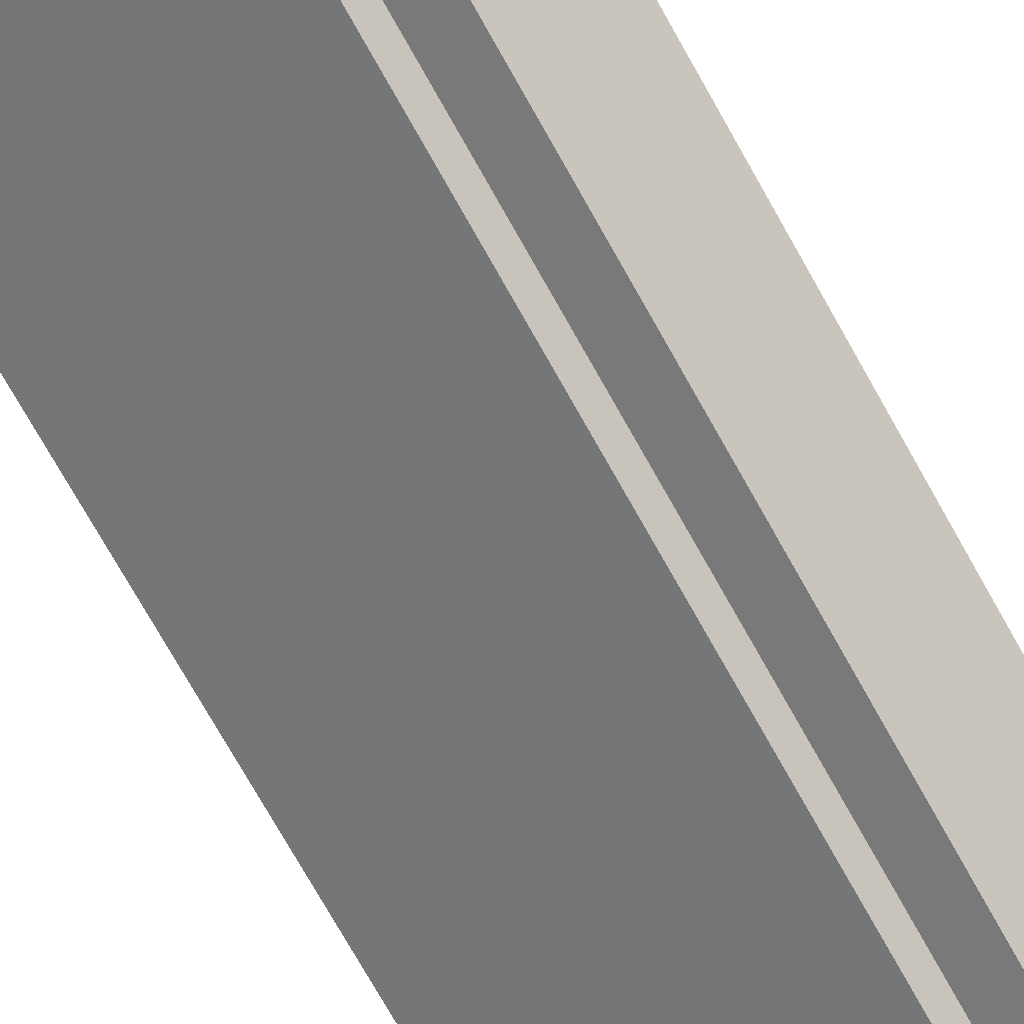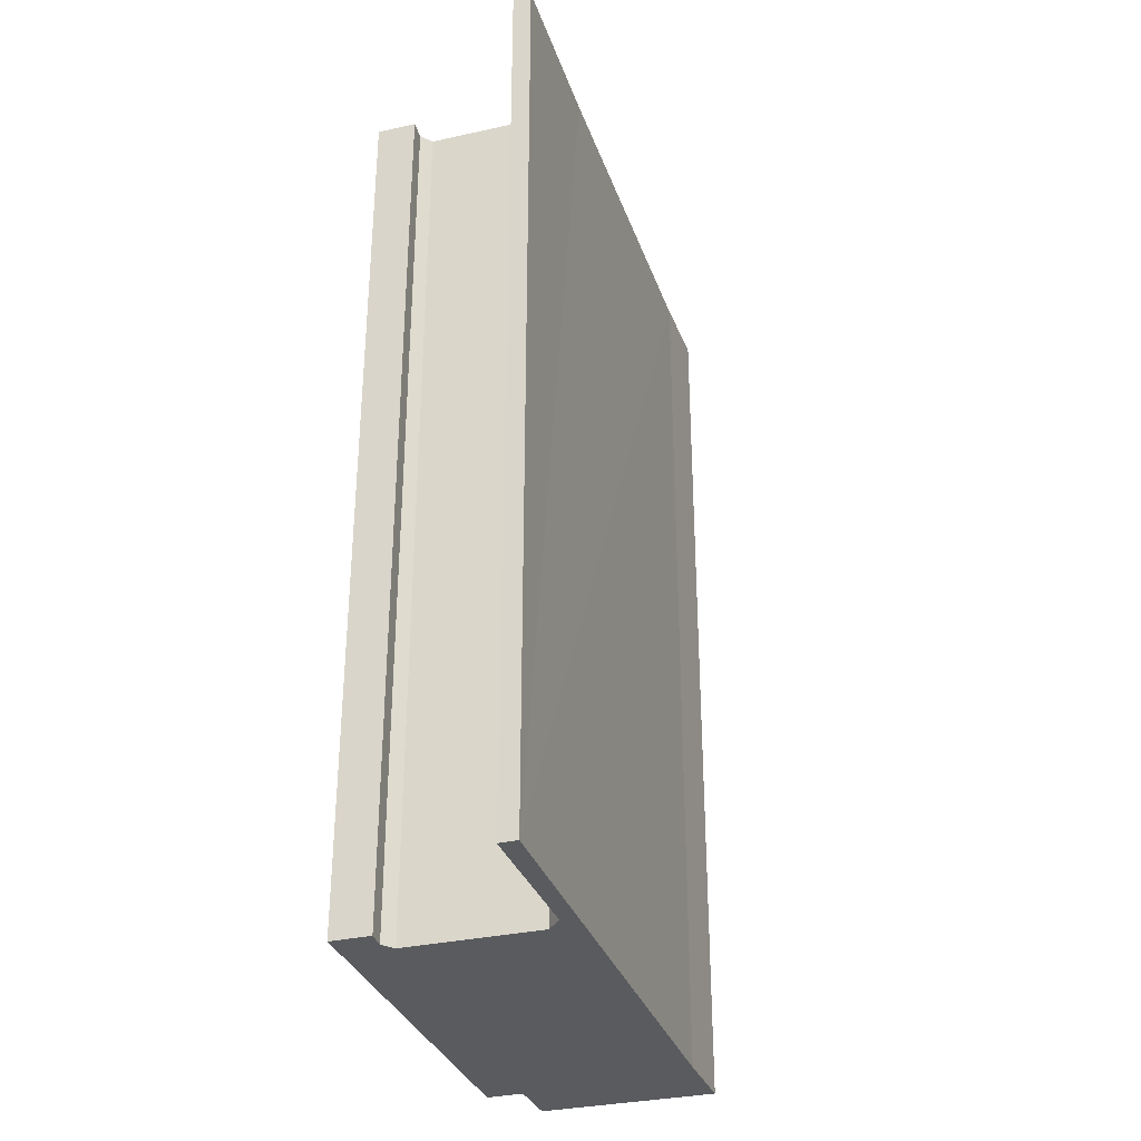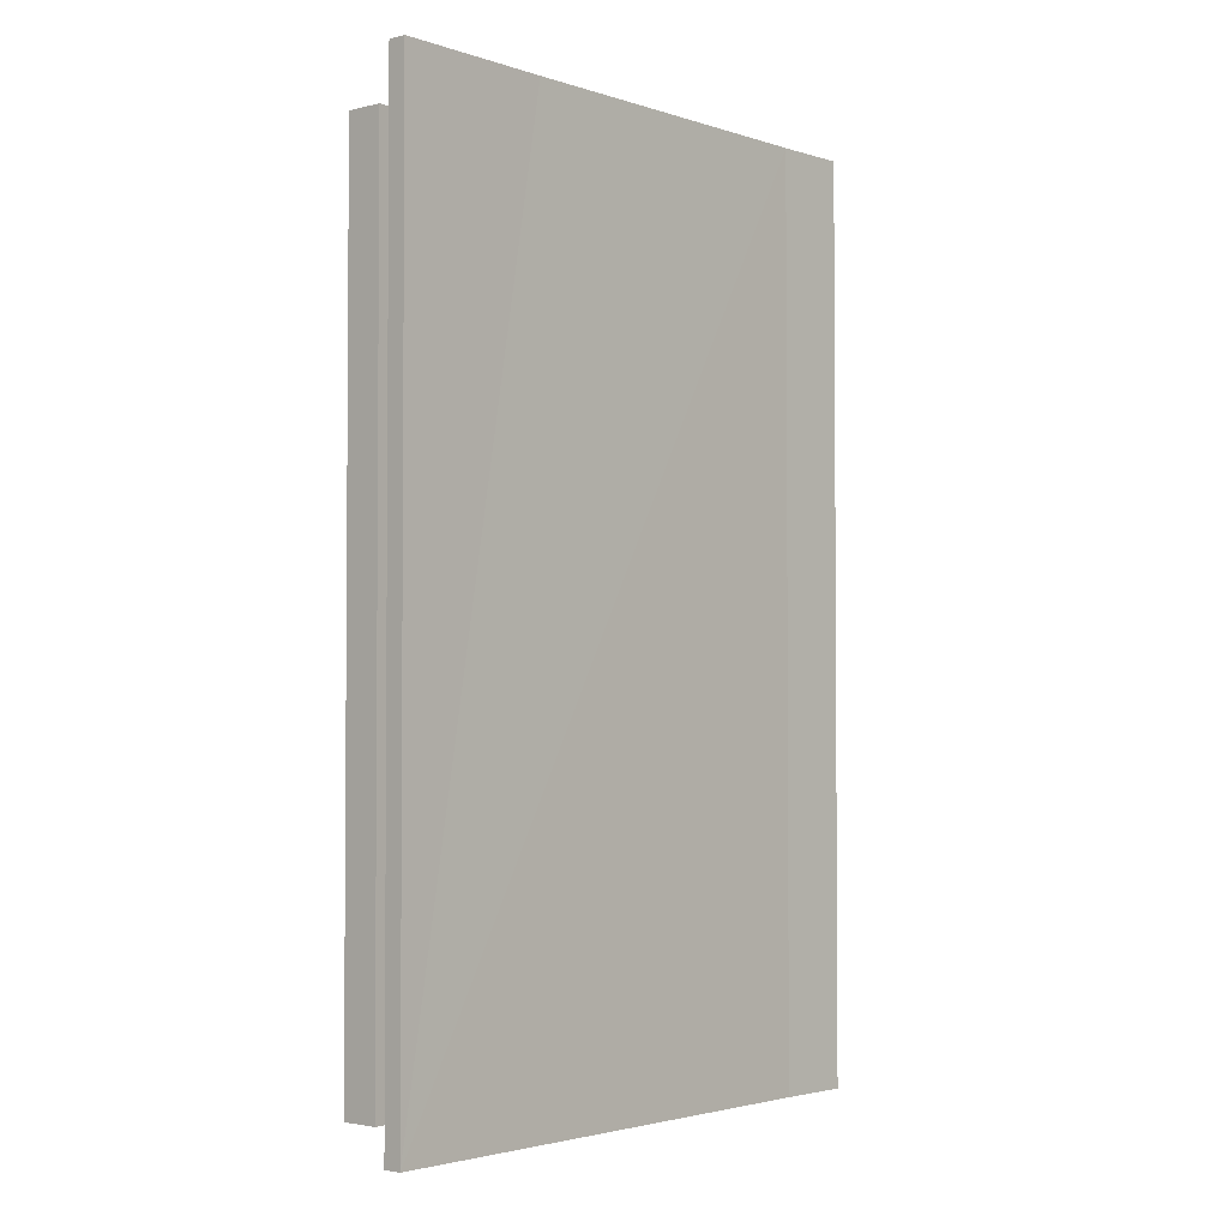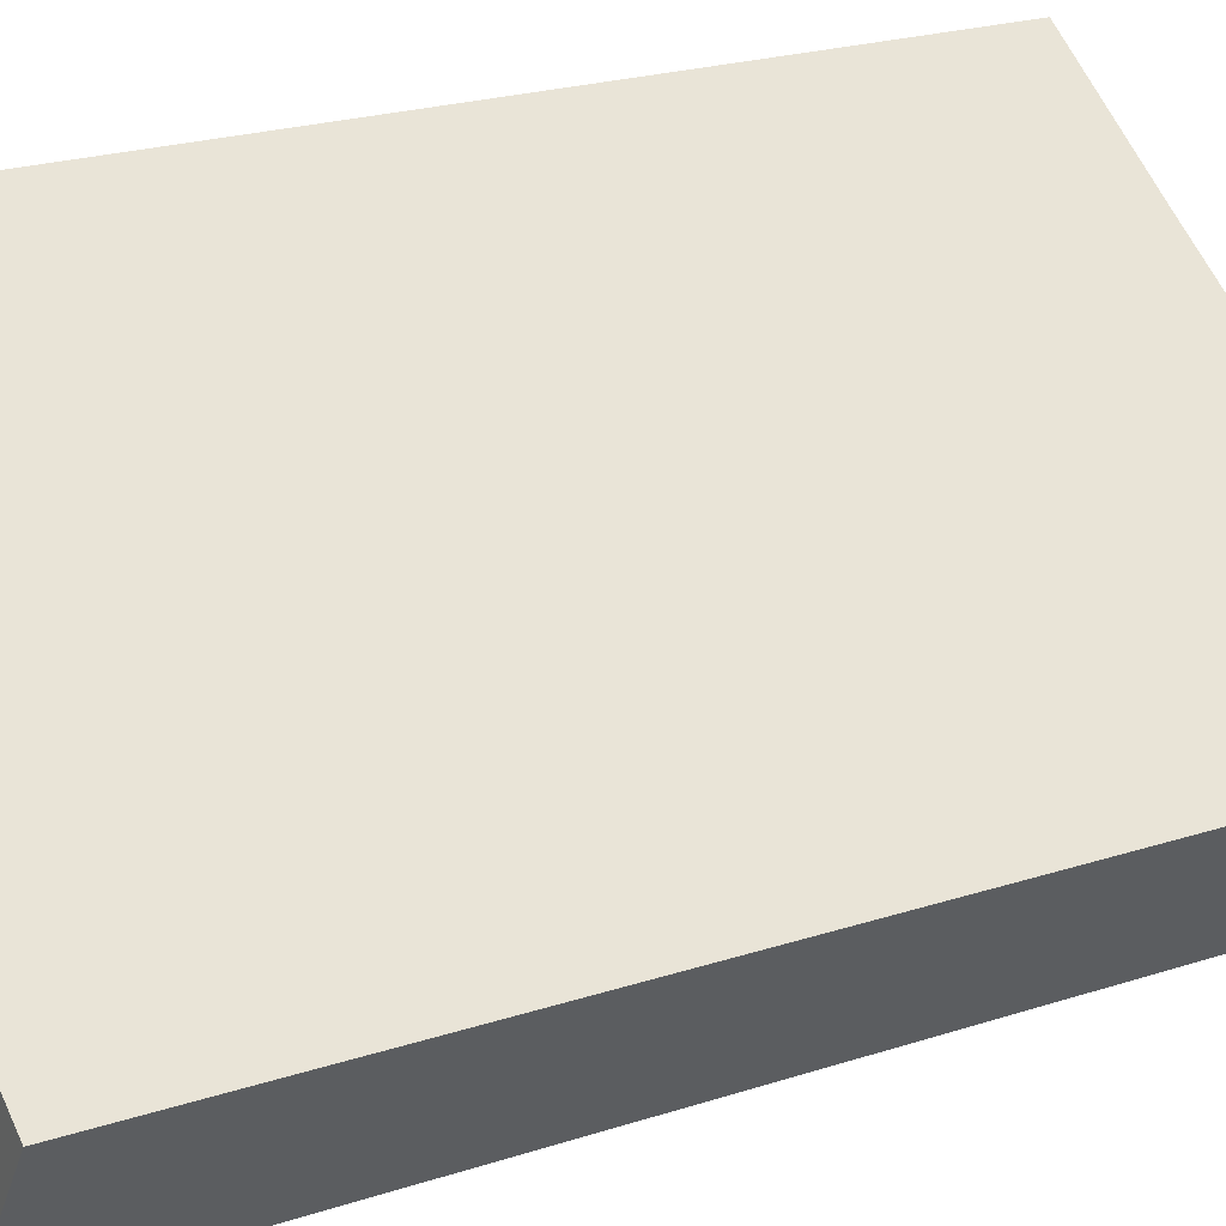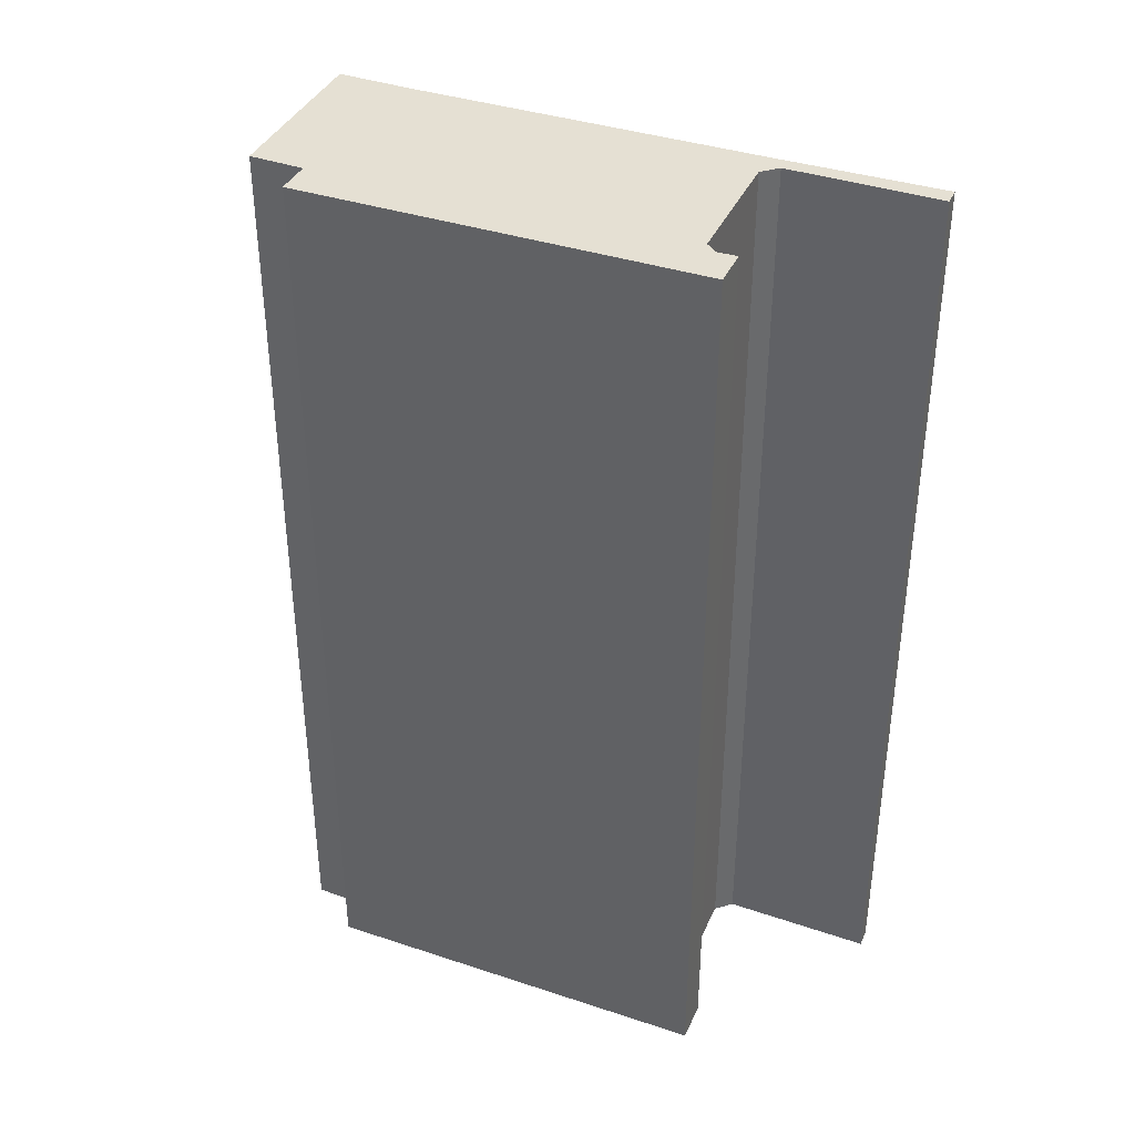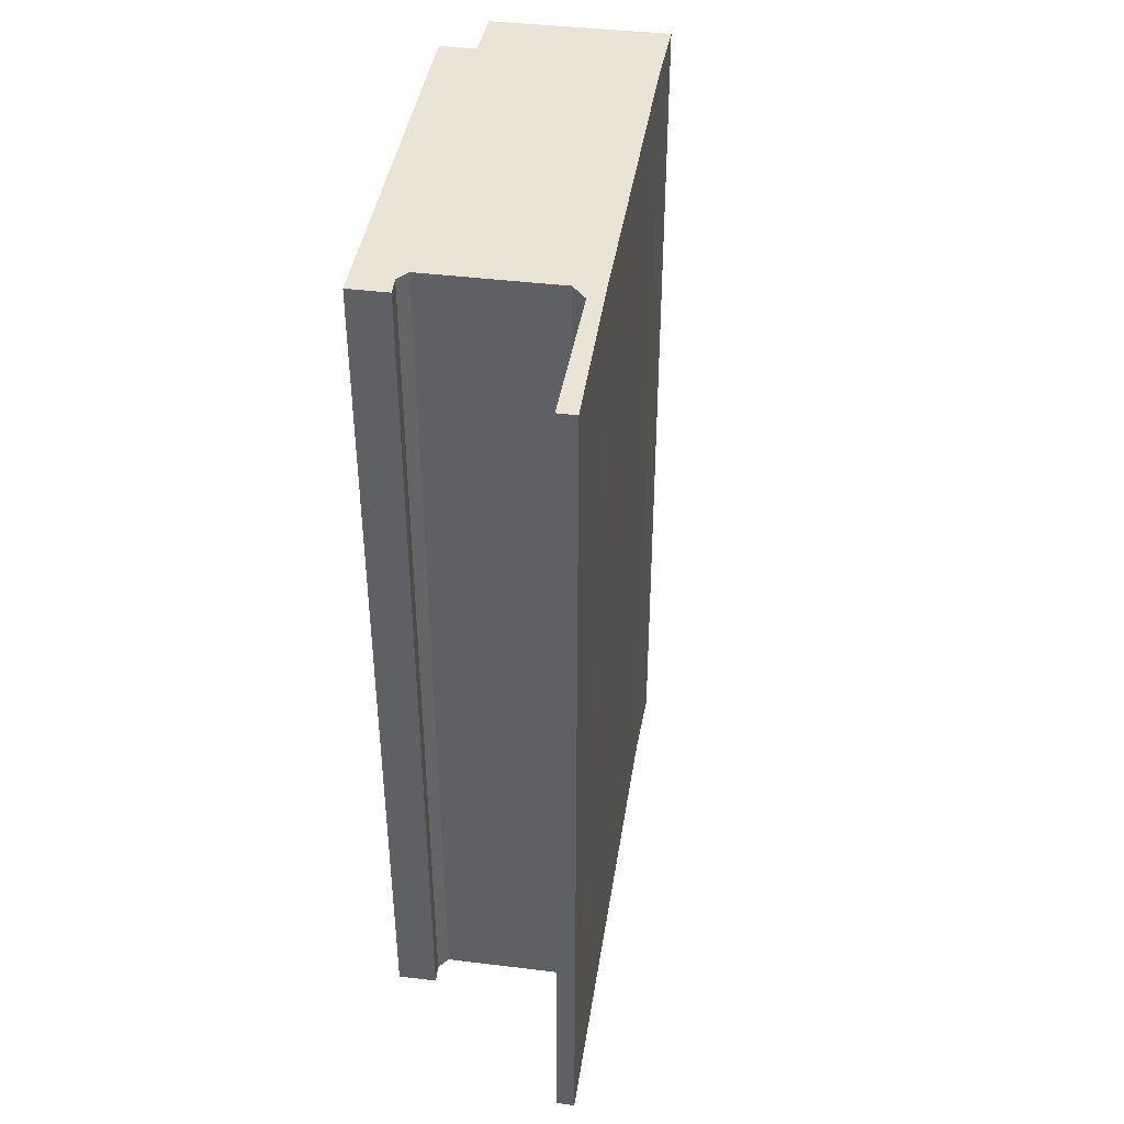
<metadata>
{"format":"obj","ext":"obj","renderer":"f3d","projection":"perspective","resolution":1024,"background":"white","views":[{"elev":-79.6,"azim":29.9,"up":"+Z"},{"elev":-32.8,"azim":-39.1,"up":"+Y"},{"elev":-2.6,"azim":-15.3,"up":"+Y"},{"elev":22.6,"azim":60.6,"up":"+Z"},{"elev":38.0,"azim":-124.0,"up":"+Y"},{"elev":42.5,"azim":-47.9,"up":"+Y"}]}
</metadata>
<code>
v  0.529 48.02 0.799
v  6.619 48.02 -4.223
v  0 48.02 2.94e-15
v  7.161 48.02 -3.648
v  6.661 48.02 -4.388
v  6.891 48.02 -5.289
v  7.62 48.02 -3.956
v  18.11 48.02 -10.8
v  1.397 48.02 -10.63
v  0.939 48.02 -12.86
v  0.225 48.02 -12.39
v  2.096 48.02 -11.14
v  17.66 48.02 -23.79
v  2.19 48.02 -11.21
v  2.982 48.02 -11.13
v  22.89 48.02 -13.93
v  18.7 48.02 -22.18
v  25.81 48.02 -15.73
v  21.12 48.02 -23.65
v  26.27 48.02 -16.02
v  22.64 48.02 -21.4
v  0 0 0
v  0.529 -4.892e-17 0.799
v  0.225 7.587e-16 -12.39
v  1.397 6.51e-16 -10.63
v  2.982 6.813e-16 -11.13
v  6.891 3.239e-16 -5.289
v  22.89 8.528e-16 -13.93
v  7.161 2.234e-16 -3.648
v  18.11 6.615e-16 -10.8
v  7.62 2.422e-16 -3.956
v  26.27 9.809e-16 -16.02
v  25.81 9.634e-16 -15.73
v  2.19 6.866e-16 -11.21
v  2.096 6.824e-16 -11.14
v  21.12 1.448e-15 -23.65
v  22.64 1.31e-15 -21.4
v  18.7 1.358e-15 -22.18
v  17.66 1.457e-15 -23.79
v  0.939 7.873e-16 -12.86
v  6.619 2.586e-16 -4.223
v  6.661 2.687e-16 -4.388
g defaultobject
f 1 2 3
f 2 1 4
f 2 4 5
f 5 4 6
f 6 4 7
f 6 7 8
f 9 10 11
f 10 9 12
f 10 12 13
f 13 12 14
f 13 14 15
f 13 15 6
f 13 6 8
f 13 8 16
f 13 16 17
f 17 16 18
f 17 18 19
f 19 18 20
f 19 20 21
f 22 1 3
f 1 22 23
f 24 9 11
f 9 24 25
f 26 6 15
f 6 26 27
f 23 4 1
f 4 23 7
f 7 23 8
f 8 23 16
f 16 23 28
f 28 23 29
f 28 29 30
f 30 29 31
f 28 18 16
f 18 28 20
f 20 28 32
f 32 28 33
f 25 12 9
f 12 25 14
f 14 25 34
f 34 25 35
f 32 21 20
f 21 32 19
f 19 32 36
f 36 32 37
f 38 13 17
f 13 38 39
f 36 17 19
f 17 36 38
f 39 10 13
f 10 39 11
f 11 39 24
f 24 39 40
f 41 3 2
f 3 41 22
f 34 15 14
f 15 34 26
f 27 5 6
f 5 27 2
f 2 27 41
f 41 27 42
f 40 25 24
f 25 40 39
f 25 39 35
f 35 39 34
f 34 39 26
f 26 39 27
f 27 39 29
f 29 39 31
f 31 39 30
f 30 39 28
f 28 39 38
f 28 38 36
f 28 36 37
f 28 37 33
f 33 37 32
f 41 23 22
f 23 41 29
f 29 41 42
f 29 42 27

</code>
